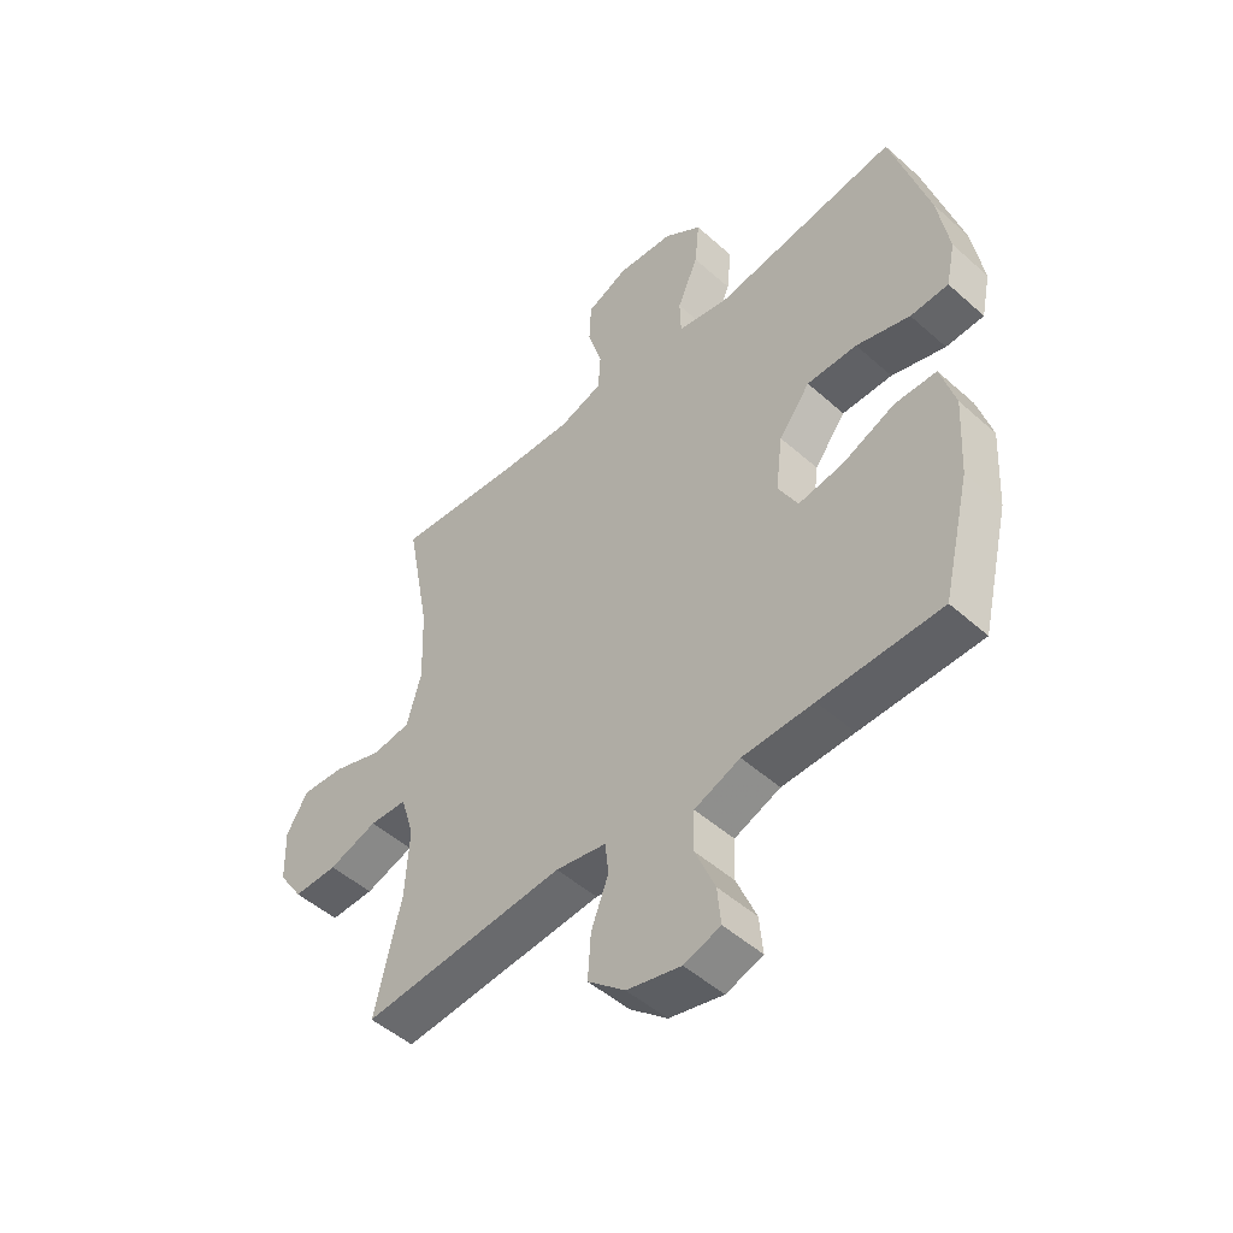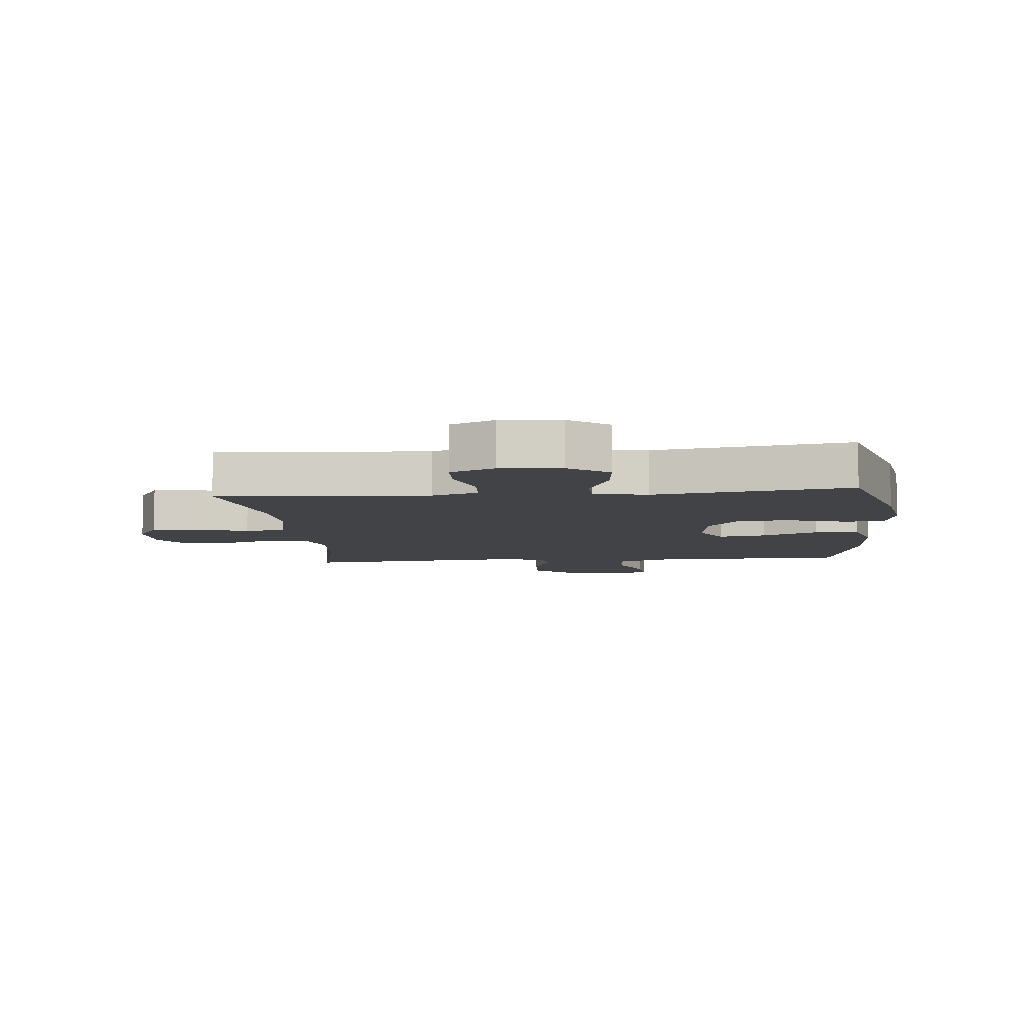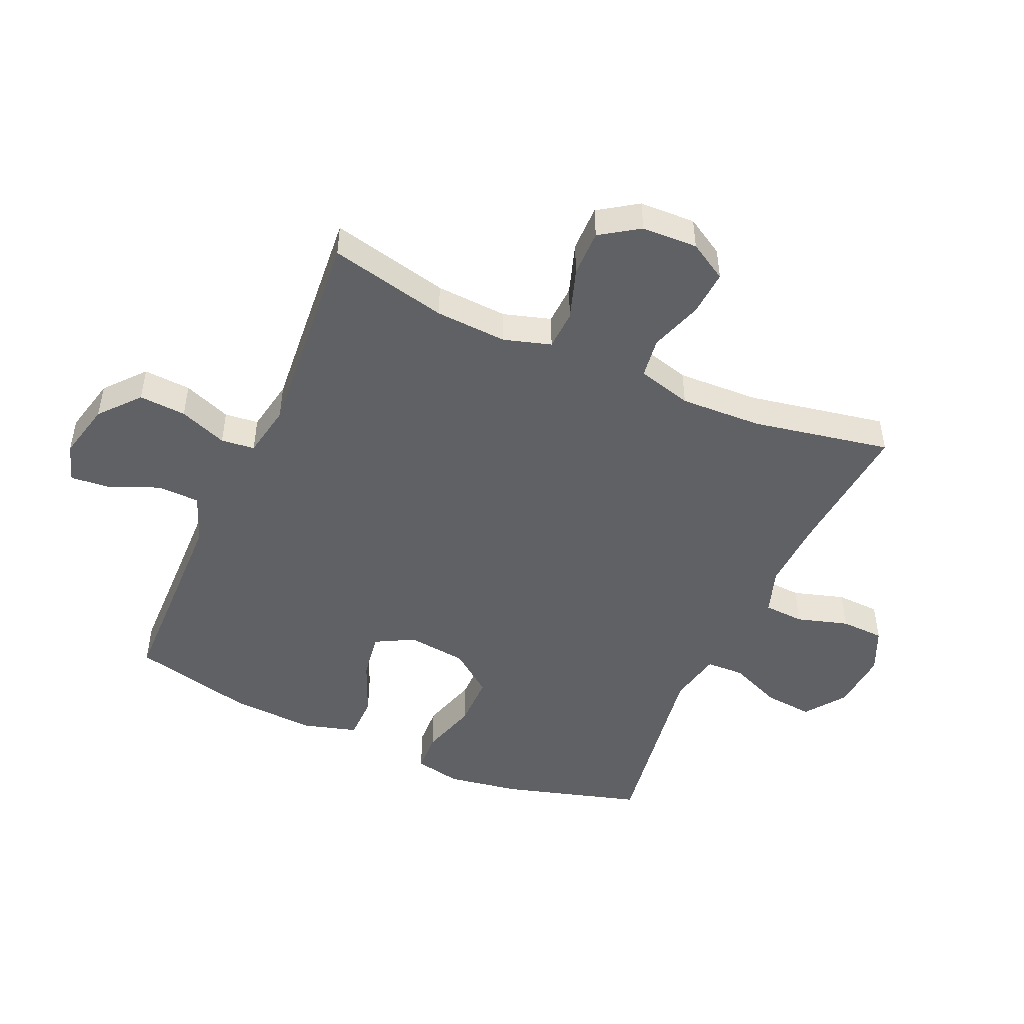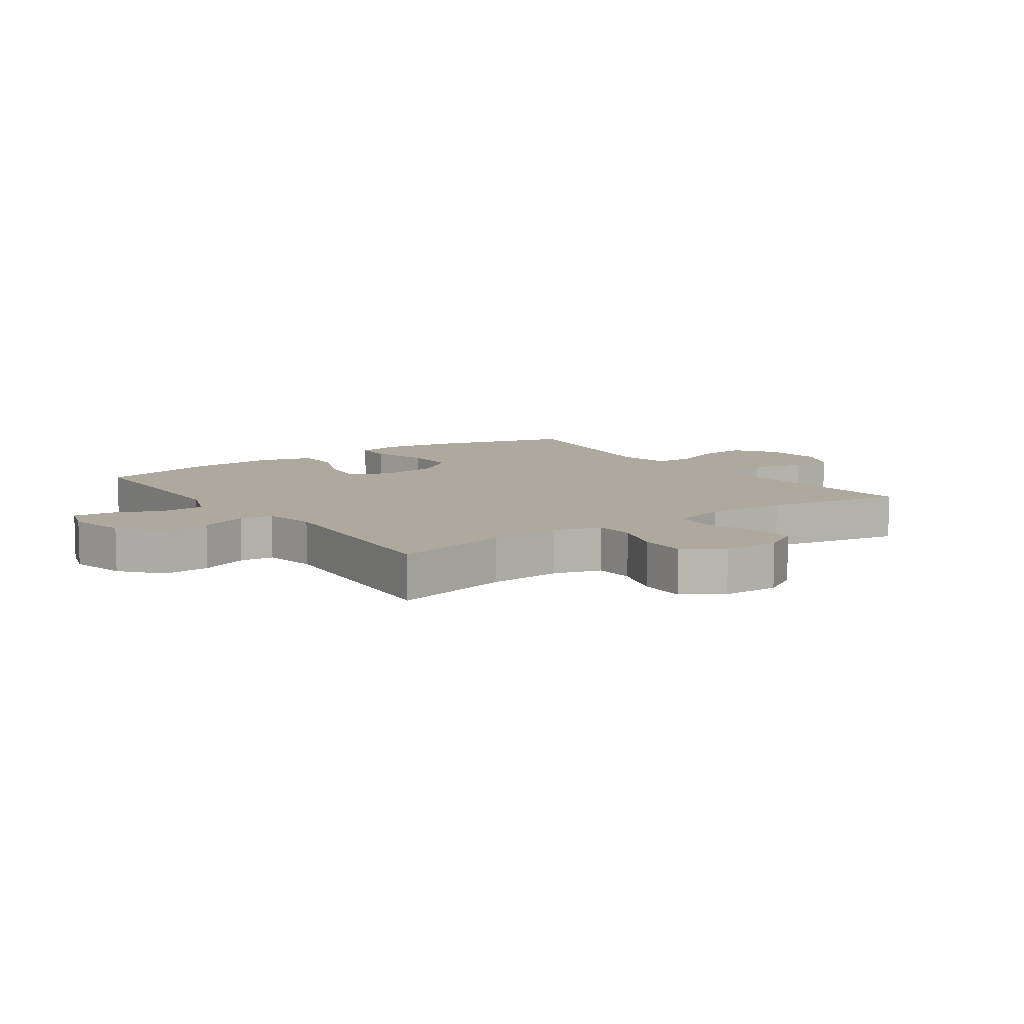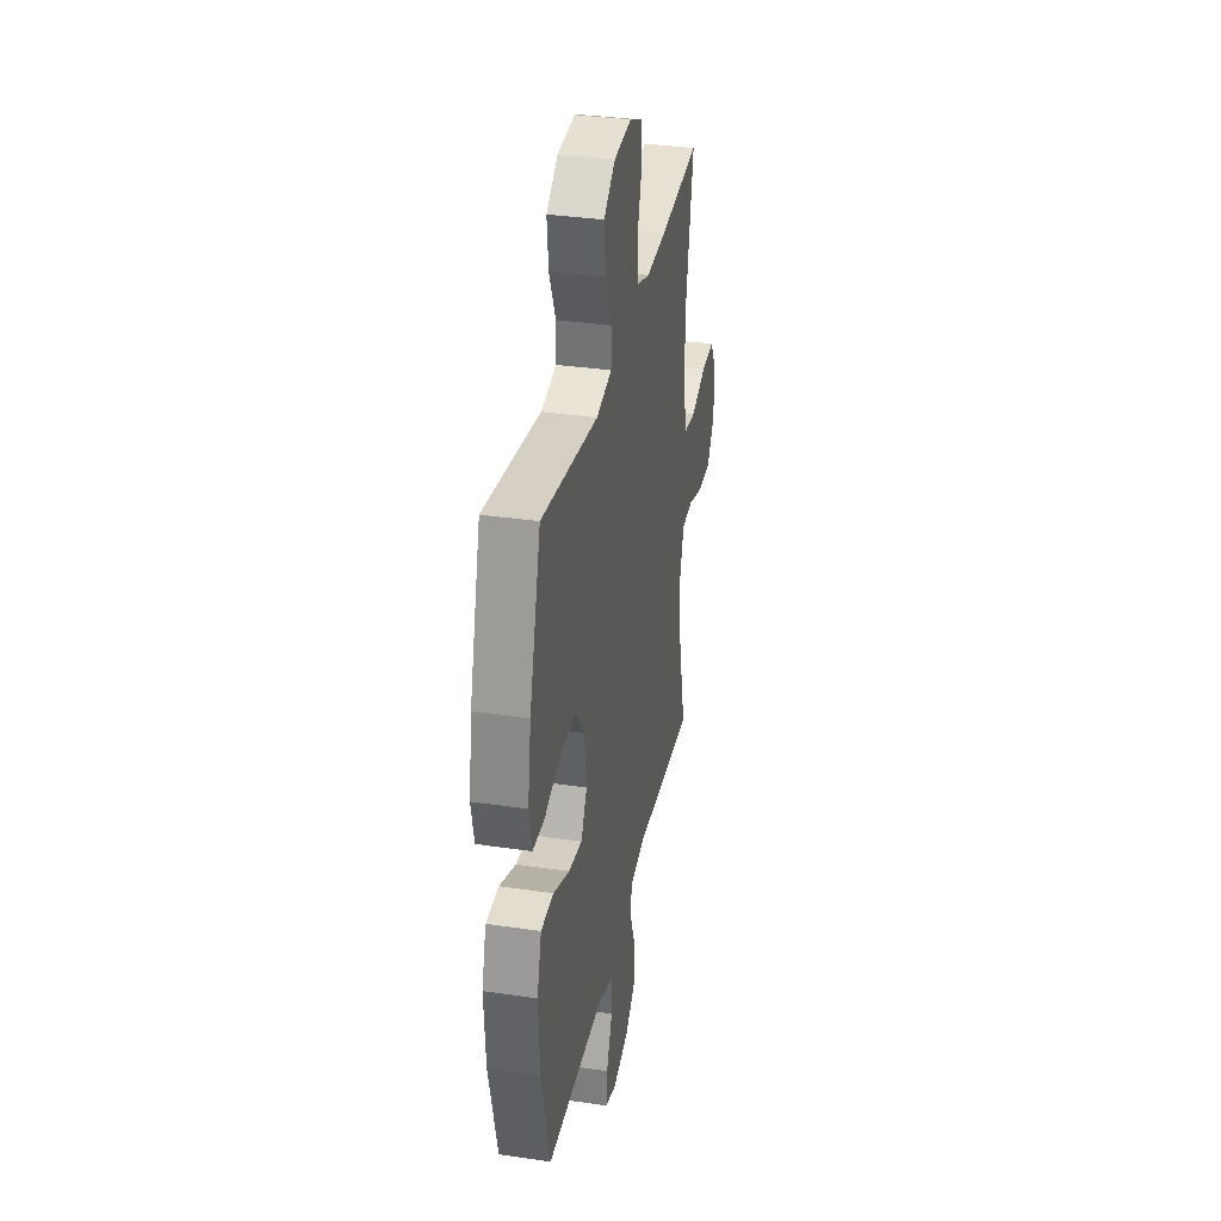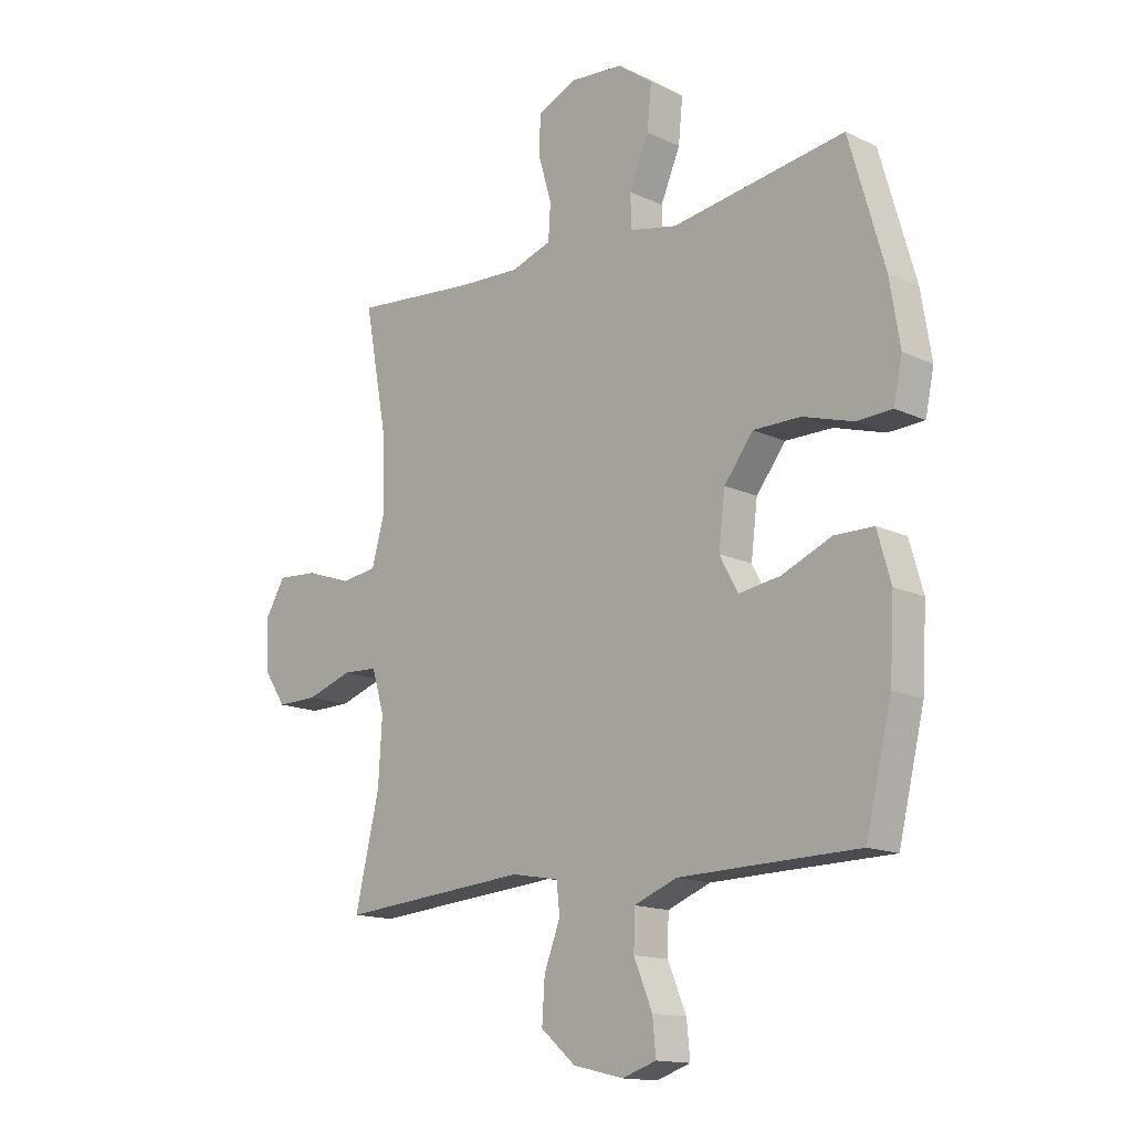
<metadata>
{"format":"obj","ext":"obj","renderer":"f3d","projection":"perspective","resolution":1024,"background":"white","views":[{"elev":-49.5,"azim":45.5,"up":"+Z"},{"elev":-7.3,"azim":5.5,"up":"+Y"},{"elev":-48.2,"azim":-113.8,"up":"+Y"},{"elev":9.0,"azim":-125.2,"up":"+Y"},{"elev":34.2,"azim":101.3,"up":"+Z"},{"elev":-14.7,"azim":44.5,"up":"+Z"}]}
</metadata>
<code>
v 0.5 0.07 -0.5
v 0.292 0.07 -0.504
v 0.169 0.07 -0.507
v 0.09 0.07 -0.538
v 0.088 0.07 -0.607
v 0.122 0.07 -0.689
v 0.128 0.07 -0.753
v 0.065 0.07 -0.774
v -0.028 0.07 -0.752
v -0.092 0.07 -0.697
v -0.087 0.07 -0.62
v -0.057 0.07 -0.542
v -0.063 0.07 -0.487
v -0.15 0.07 -0.471
v -0.5 0.07 -0.5
v -0.455 0.07 -0.307
v -0.448 0.07 -0.19
v -0.471 0.07 -0.113
v -0.536 0.07 -0.11
v -0.62 0.07 -0.138
v -0.696 0.07 -0.139
v -0.738 0.07 -0.076
v -0.741 0.07 0.015
v -0.704 0.07 0.077
v -0.63 0.07 0.072
v -0.544 0.07 0.043
v -0.478 0.07 0.052
v -0.453 0.07 0.141
v -0.458 0.07 0.275
v -0.5 0.07 0.5
v -0.271 0.07 0.479
v -0.157 0.07 0.474
v -0.082 0.07 0.499
v -0.078 0.07 0.565
v -0.103 0.07 0.649
v -0.1 0.07 0.72
v -0.028 0.07 0.752
v 0.07 0.07 0.744
v 0.135 0.07 0.696
v 0.127 0.07 0.616
v 0.091 0.07 0.531
v 0.093 0.07 0.469
v 0.18 0.07 0.451
v 0.5 0.07 0.5
v 0.565 0.07 0.273
v 0.584 0.07 0.156
v 0.568 0.07 0.08
v 0.502 0.07 0.077
v 0.409 0.07 0.105
v 0.322 0.07 0.105
v 0.268 0.07 0.035
v 0.256 0.07 -0.062
v 0.29 0.07 -0.125
v 0.367 0.07 -0.113
v 0.459 0.07 -0.074
v 0.531 0.07 -0.075
v 0.556 0.07 -0.163
v 0.548 0.07 -0.3
v 0.5 0 -0.5
v 0.292 0 -0.504
v 0.169 0 -0.507
v 0.09 0 -0.538
v 0.088 0 -0.607
v 0.122 0 -0.689
v 0.128 0 -0.753
v 0.065 0 -0.774
v -0.028 0 -0.752
v -0.092 0 -0.697
v -0.087 0 -0.62
v -0.057 0 -0.542
v -0.063 0 -0.487
v -0.15 0 -0.471
v -0.5 0 -0.5
v -0.455 0 -0.307
v -0.448 0 -0.19
v -0.471 0 -0.113
v -0.536 0 -0.11
v -0.62 0 -0.138
v -0.696 0 -0.139
v -0.738 0 -0.076
v -0.741 0 0.015
v -0.704 0 0.077
v -0.63 0 0.072
v -0.544 0 0.043
v -0.478 0 0.052
v -0.453 0 0.141
v -0.458 0 0.275
v -0.5 0 0.5
v -0.271 0 0.479
v -0.157 0 0.474
v -0.082 0 0.499
v -0.078 0 0.565
v -0.103 0 0.649
v -0.1 0 0.72
v -0.028 0 0.752
v 0.07 0 0.744
v 0.135 0 0.696
v 0.127 0 0.616
v 0.091 0 0.531
v 0.093 0 0.469
v 0.18 0 0.451
v 0.5 0 0.5
v 0.565 0 0.273
v 0.584 0 0.156
v 0.568 0 0.08
v 0.502 0 0.077
v 0.409 0 0.105
v 0.322 0 0.105
v 0.268 0 0.035
v 0.256 0 -0.062
v 0.29 0 -0.125
v 0.367 0 -0.113
v 0.459 0 -0.074
v 0.531 0 -0.075
v 0.556 0 -0.163
v 0.548 0 -0.3
f 58 1 2
f 57 58 2
f 56 57 2
f 55 56 2
f 54 55 2
f 53 54 2 3
f 52 53 3 4
f 51 52 4
f 47 48 49
f 46 47 49
f 45 46 49
f 44 45 49
f 43 44 49
f 42 43 49 50
f 39 40 41
f 38 39 41
f 37 38 41
f 36 37 41
f 35 36 41
f 34 35 41
f 33 34 41 42
f 42 50 51
f 33 42 51
f 32 33 51
f 29 30 31
f 32 51 4
f 31 32 4
f 29 31 4
f 28 29 4
f 24 25 26
f 23 24 26
f 22 23 26
f 21 22 26
f 20 21 26
f 19 20 26
f 18 19 26 27
f 14 15 16
f 13 14 16 17
f 10 11 12
f 9 10 12
f 8 9 12
f 7 8 12
f 6 7 12
f 5 6 12
f 5 12 13
f 4 5 13
f 18 27 28
f 17 18 28
f 13 17 28
f 4 13 28
f 60 59 116
f 60 116 115
f 60 115 114
f 60 114 113
f 60 113 112
f 61 60 112 111
f 62 61 111 110
f 62 110 109
f 107 106 105
f 107 105 104
f 107 104 103
f 107 103 102
f 107 102 101
f 108 107 101 100
f 99 98 97
f 99 97 96
f 99 96 95
f 99 95 94
f 99 94 93
f 99 93 92
f 100 99 92 91
f 109 108 100
f 109 100 91
f 109 91 90
f 89 88 87
f 62 109 90
f 62 90 89
f 62 89 87
f 62 87 86
f 84 83 82
f 84 82 81
f 84 81 80
f 84 80 79
f 84 79 78
f 84 78 77
f 85 84 77 76
f 74 73 72
f 75 74 72 71
f 70 69 68
f 70 68 67
f 70 67 66
f 70 66 65
f 70 65 64
f 70 64 63
f 71 70 63
f 71 63 62
f 86 85 76
f 86 76 75
f 86 75 71
f 86 71 62
f 1 59 60 2
f 2 60 61 3
f 3 61 62 4
f 4 62 63 5
f 5 63 64 6
f 6 64 65 7
f 7 65 66 8
f 8 66 67 9
f 9 67 68 10
f 10 68 69 11
f 11 69 70 12
f 12 70 71 13
f 13 71 72 14
f 14 72 73 15
f 15 73 74 16
f 16 74 75 17
f 17 75 76 18
f 18 76 77 19
f 19 77 78 20
f 20 78 79 21
f 21 79 80 22
f 22 80 81 23
f 23 81 82 24
f 24 82 83 25
f 25 83 84 26
f 26 84 85 27
f 27 85 86 28
f 28 86 87 29
f 29 87 88 30
f 30 88 89 31
f 31 89 90 32
f 32 90 91 33
f 33 91 92 34
f 34 92 93 35
f 35 93 94 36
f 36 94 95 37
f 37 95 96 38
f 38 96 97 39
f 39 97 98 40
f 40 98 99 41
f 41 99 100 42
f 42 100 101 43
f 43 101 102 44
f 44 102 103 45
f 45 103 104 46
f 46 104 105 47
f 47 105 106 48
f 48 106 107 49
f 49 107 108 50
f 50 108 109 51
f 51 109 110 52
f 52 110 111 53
f 53 111 112 54
f 54 112 113 55
f 55 113 114 56
f 56 114 115 57
f 57 115 116 58
f 58 116 59 1

</code>
